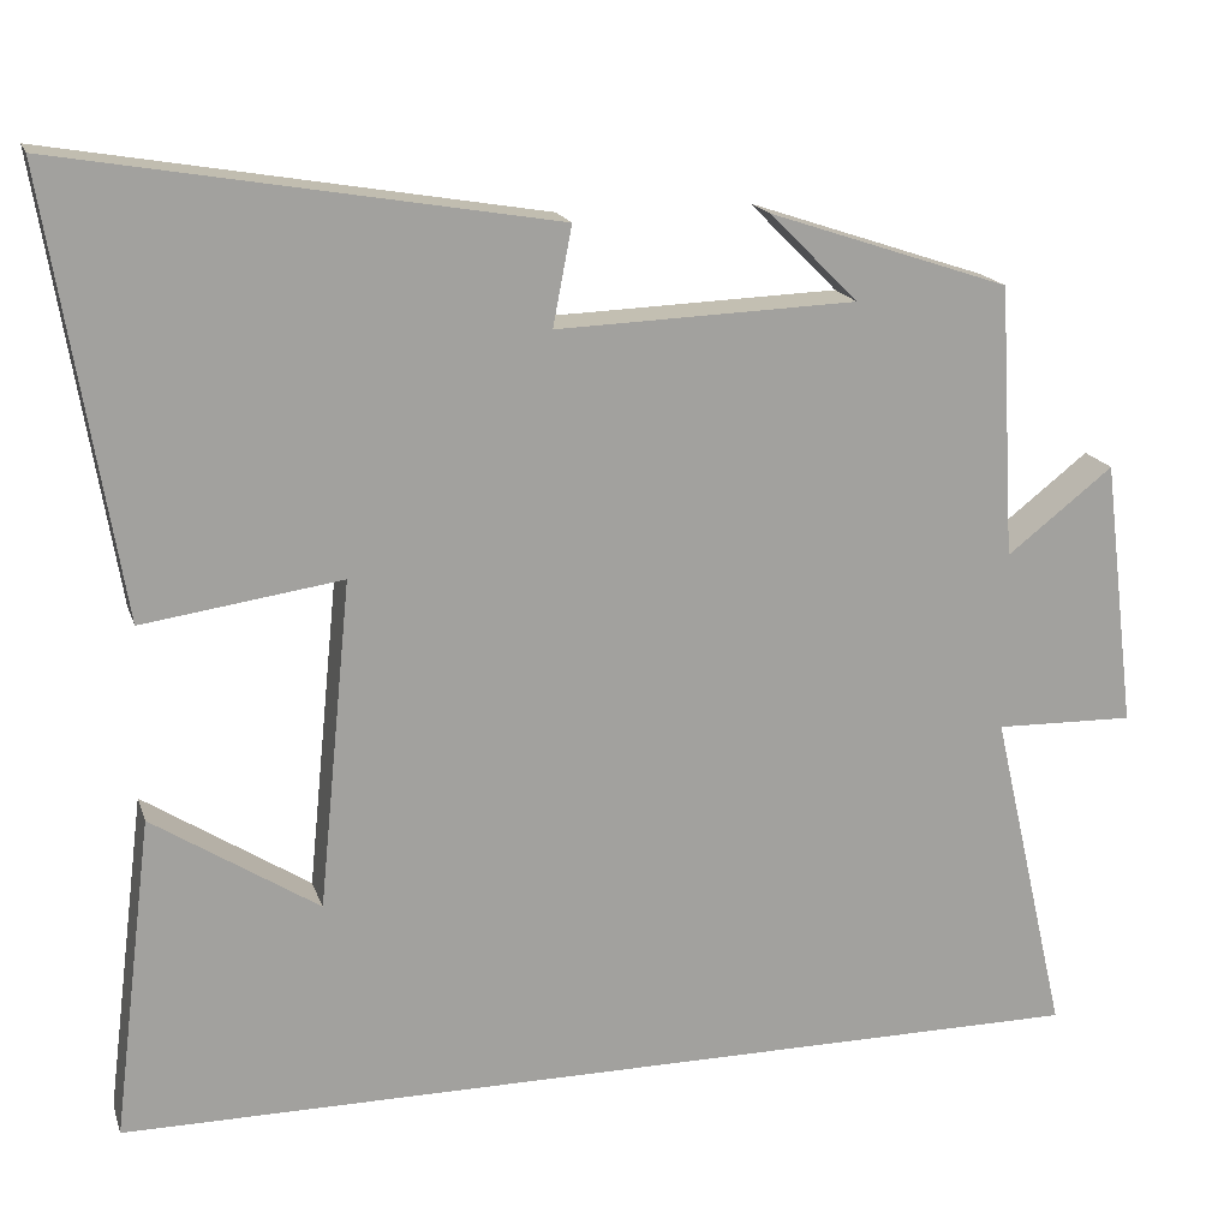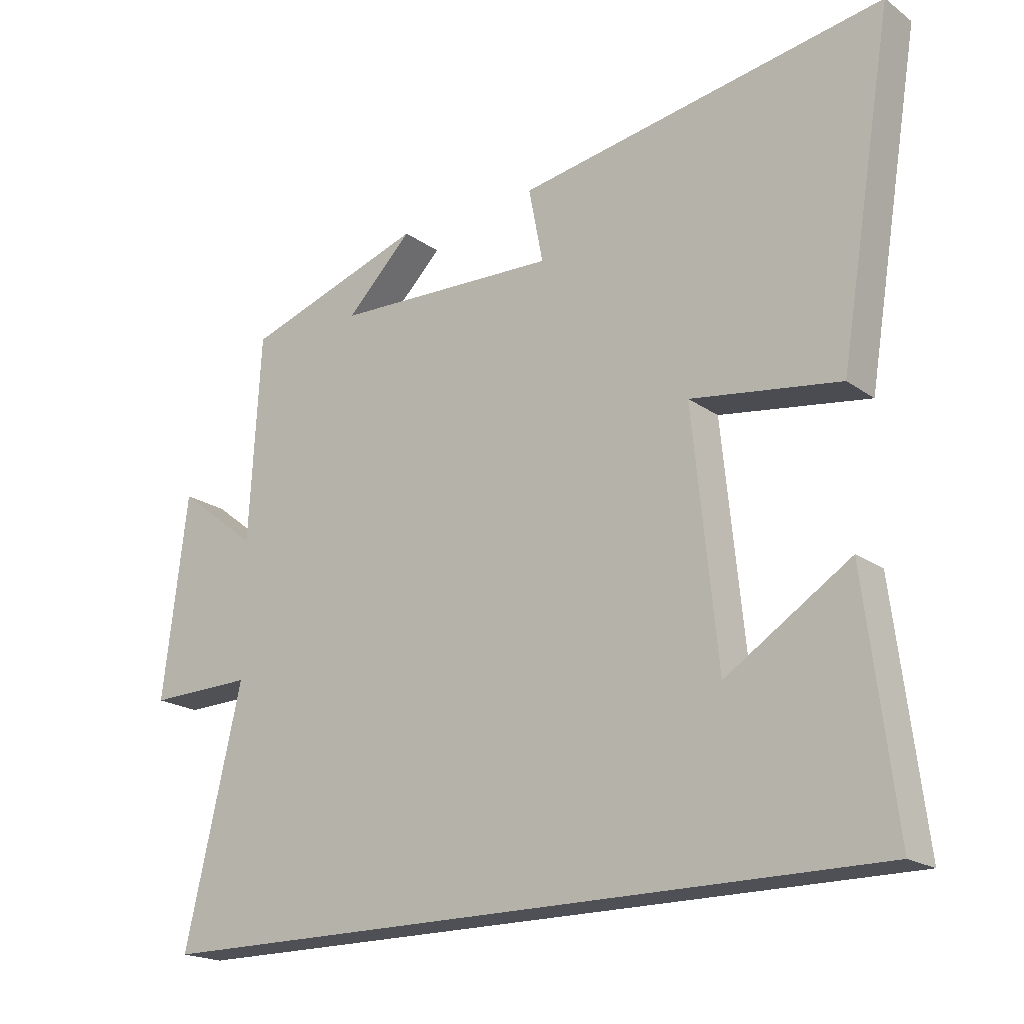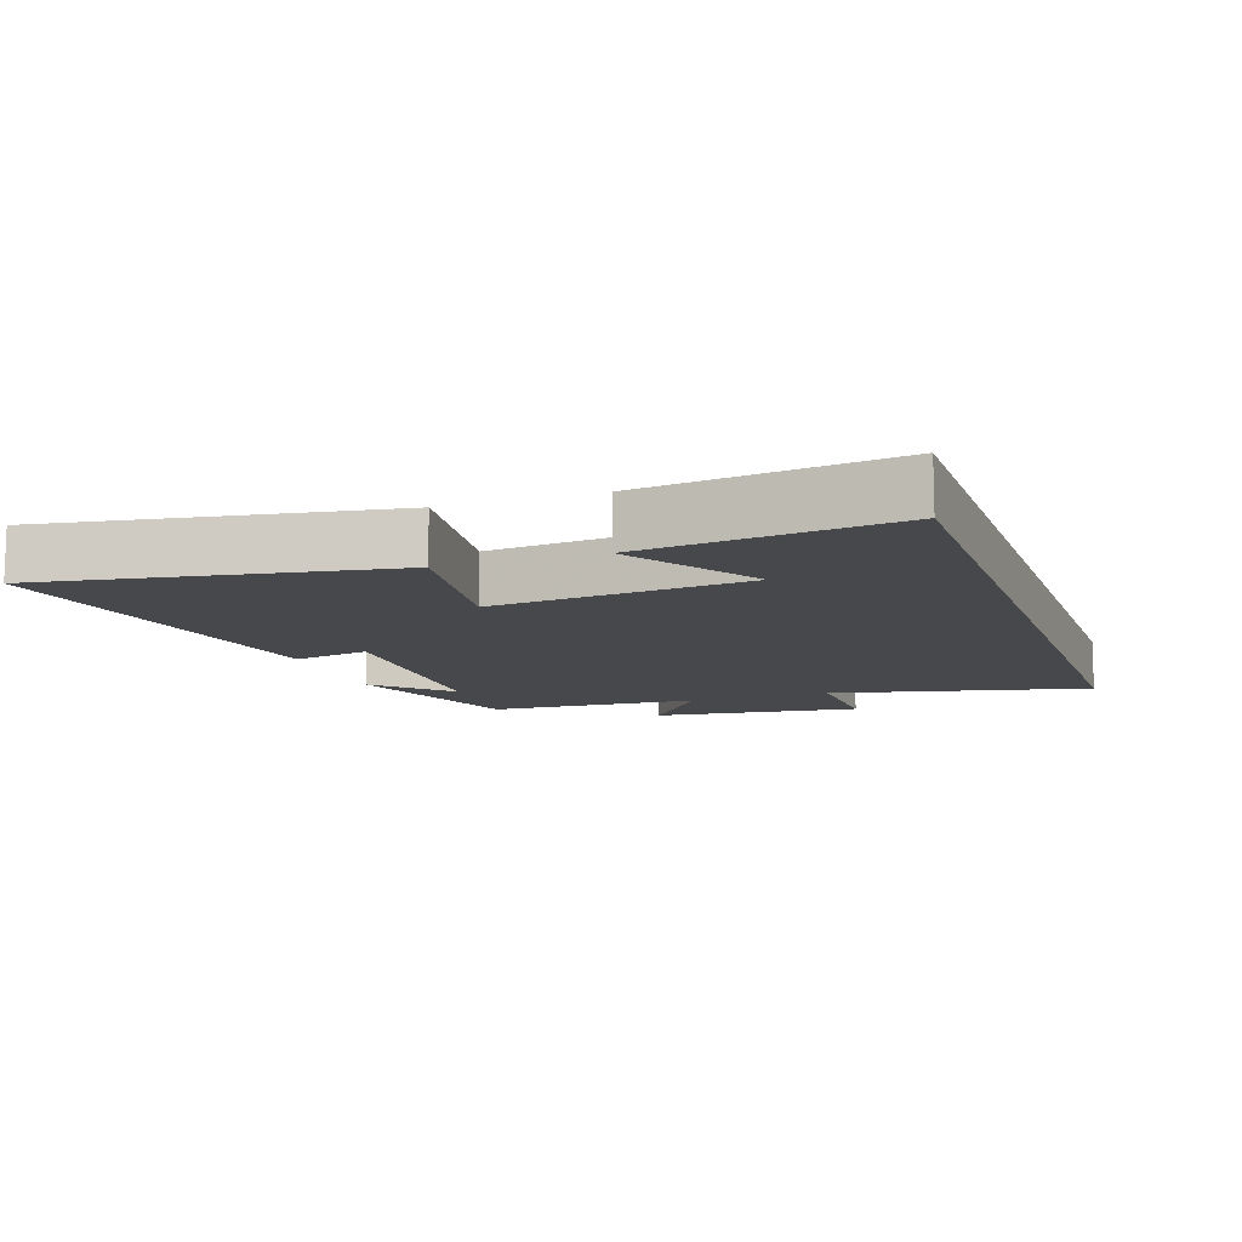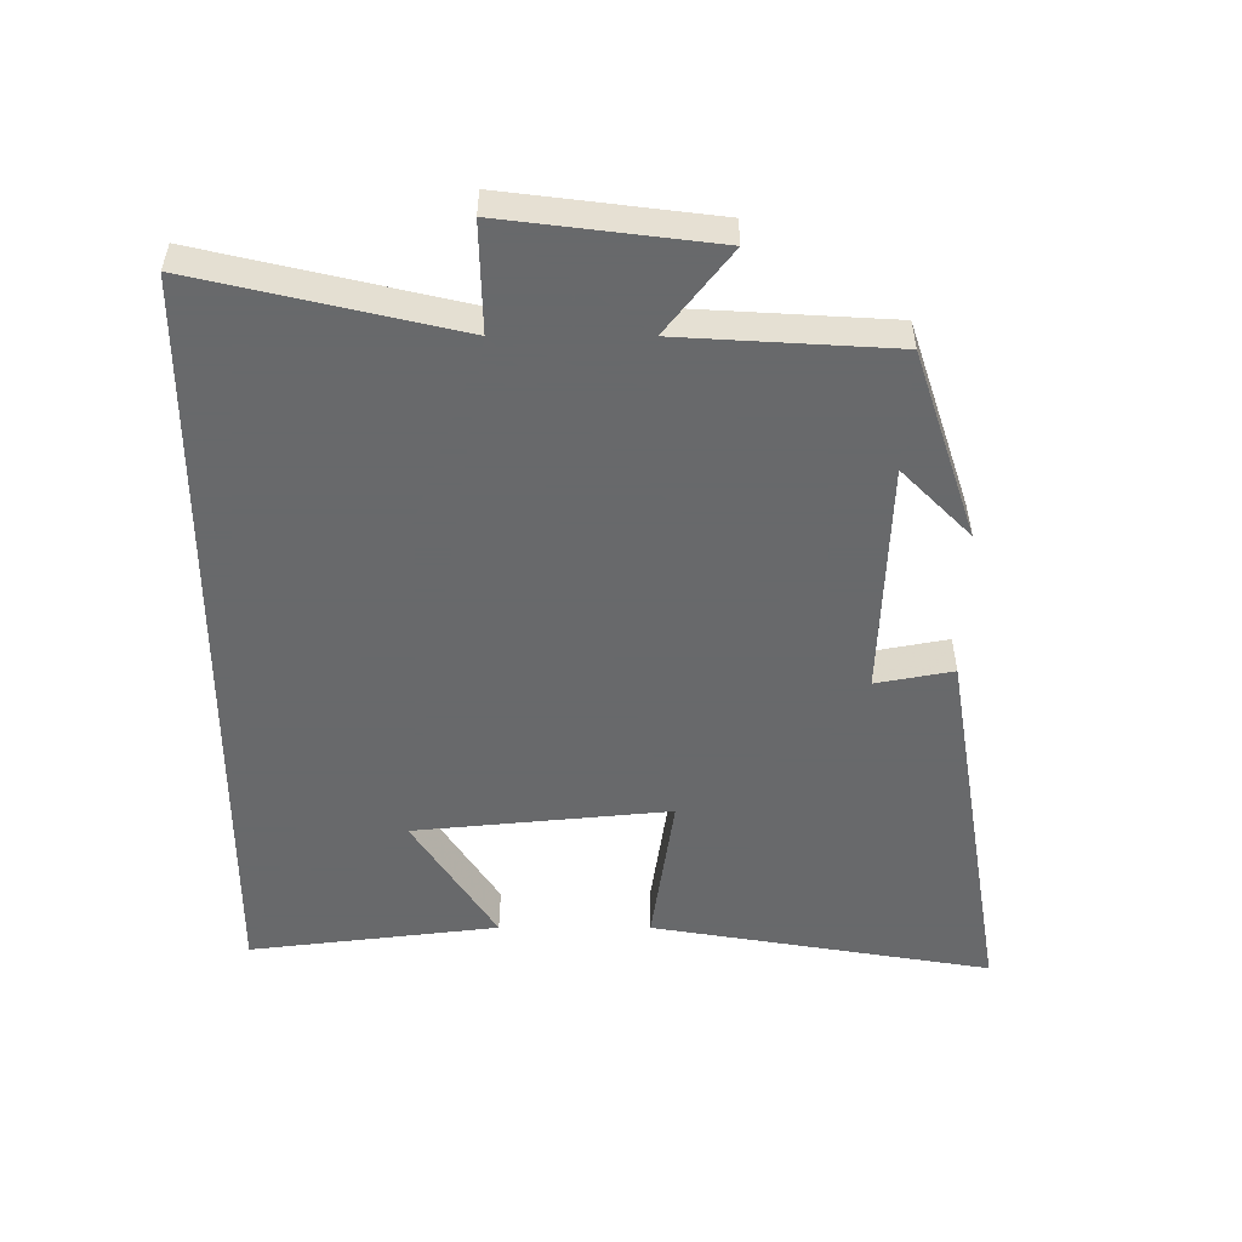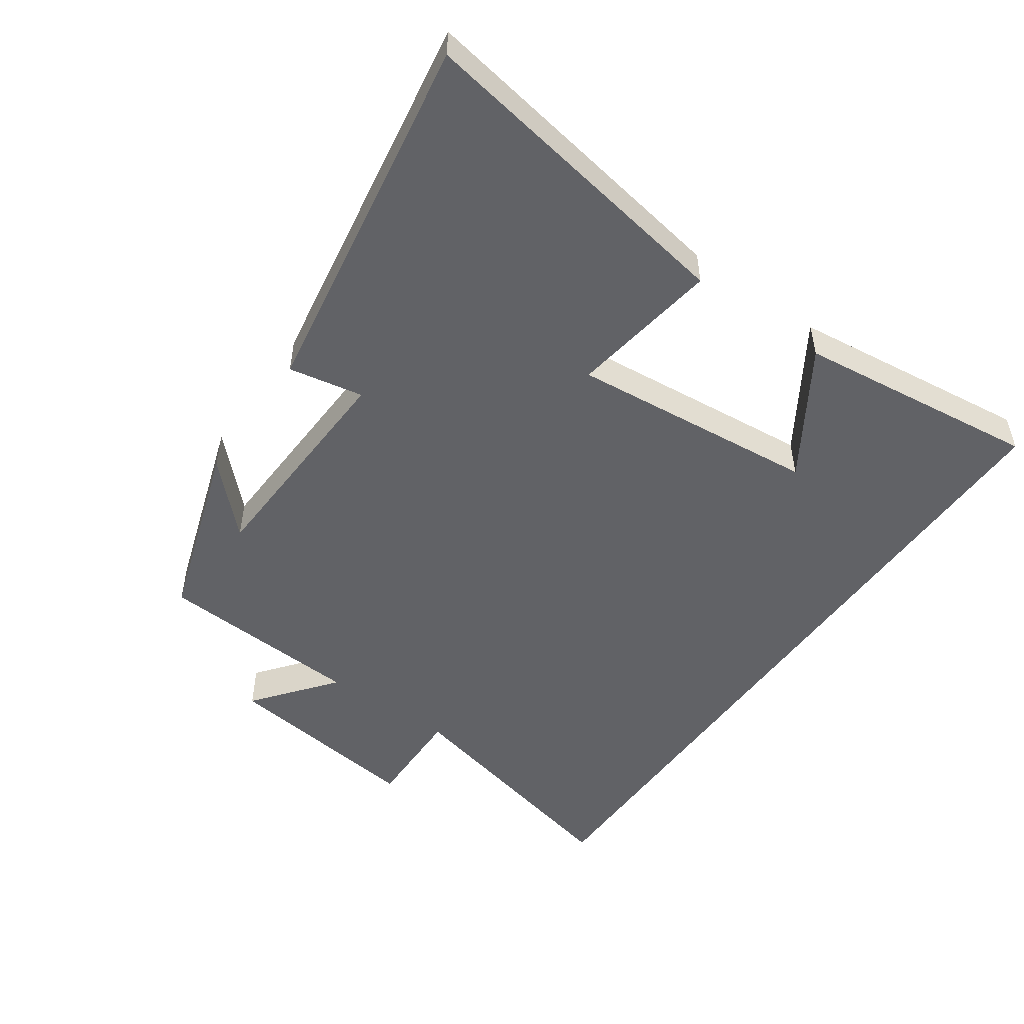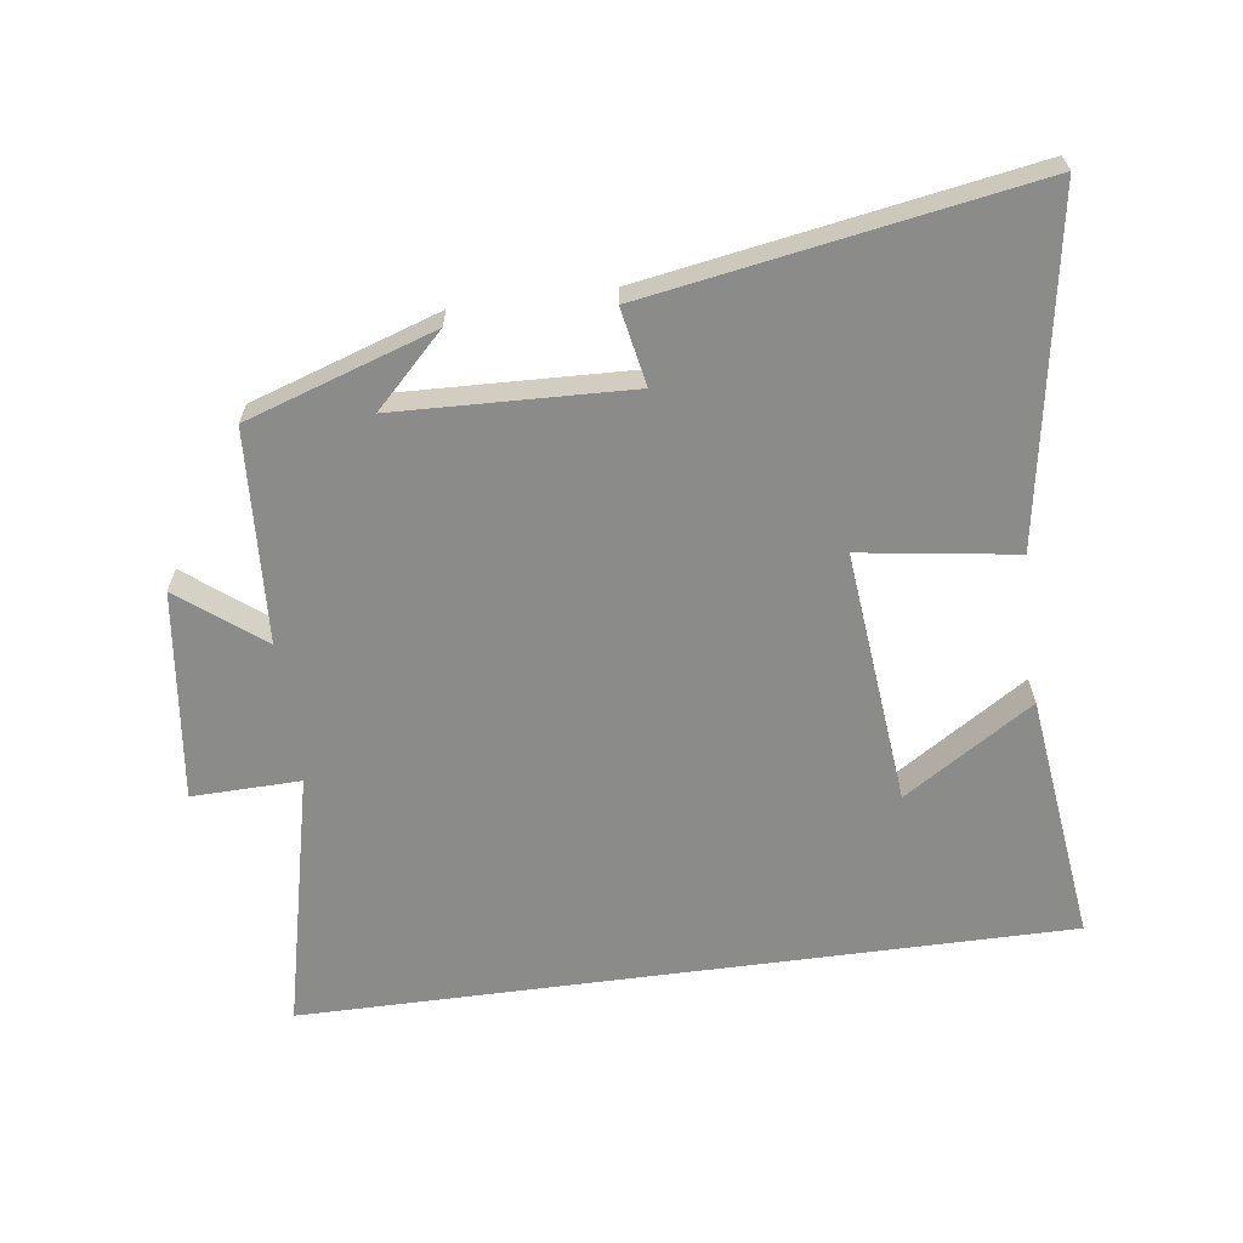
<metadata>
{"format":"obj","ext":"obj","renderer":"f3d","projection":"perspective","resolution":1024,"background":"white","views":[{"elev":17.4,"azim":164.4,"up":"+Z"},{"elev":-19.4,"azim":37.4,"up":"+Z"},{"elev":-11.1,"azim":109.2,"up":"+Y"},{"elev":-52.6,"azim":-90.1,"up":"+Y"},{"elev":-50.7,"azim":54.7,"up":"+Y"},{"elev":-63.7,"azim":7.6,"up":"+Y"}]}
</metadata>
<code>
v -0.588 0.07 -0.5
v -0.5 0.07 -0.118
v -0.661 0.07 -0.122
v -0.623 0.07 0.188
v -0.5 0.07 0.092
v -0.482 0.07 0.407
v -0.204 0.07 0.5
v -0.306 0.07 0.398
v 0.04 0.07 0.386
v 0.018 0.07 0.5
v 0.583 0.07 0.596
v 0.5 0.07 0.092
v 0.271 0.07 0.125
v 0.309 0.07 -0.253
v 0.5 0.07 -0.13
v 0.546 0.07 -0.5
v -0.588 0 -0.5
v -0.5 0 -0.118
v -0.661 0 -0.122
v -0.623 0 0.188
v -0.5 0 0.092
v -0.482 0 0.407
v -0.204 0 0.5
v -0.306 0 0.398
v 0.04 0 0.386
v 0.018 0 0.5
v 0.583 0 0.596
v 0.5 0 0.092
v 0.271 0 0.125
v 0.309 0 -0.253
v 0.5 0 -0.13
v 0.546 0 -0.5
f 14 15 16
f 14 16 1 2
f 13 14 2
f 11 12 13
f 10 11 13
f 9 10 13
f 8 9 13 2
f 6 7 8
f 5 6 8 2
f 2 3 4 5
f 32 31 30
f 18 17 32 30
f 18 30 29
f 29 28 27
f 29 27 26
f 29 26 25
f 18 29 25 24
f 24 23 22
f 18 24 22 21
f 21 20 19 18
f 1 17 18 2
f 2 18 19 3
f 3 19 20 4
f 4 20 21 5
f 5 21 22 6
f 6 22 23 7
f 7 23 24 8
f 8 24 25 9
f 9 25 26 10
f 10 26 27 11
f 11 27 28 12
f 12 28 29 13
f 13 29 30 14
f 14 30 31 15
f 15 31 32 16
f 16 32 17 1

</code>
